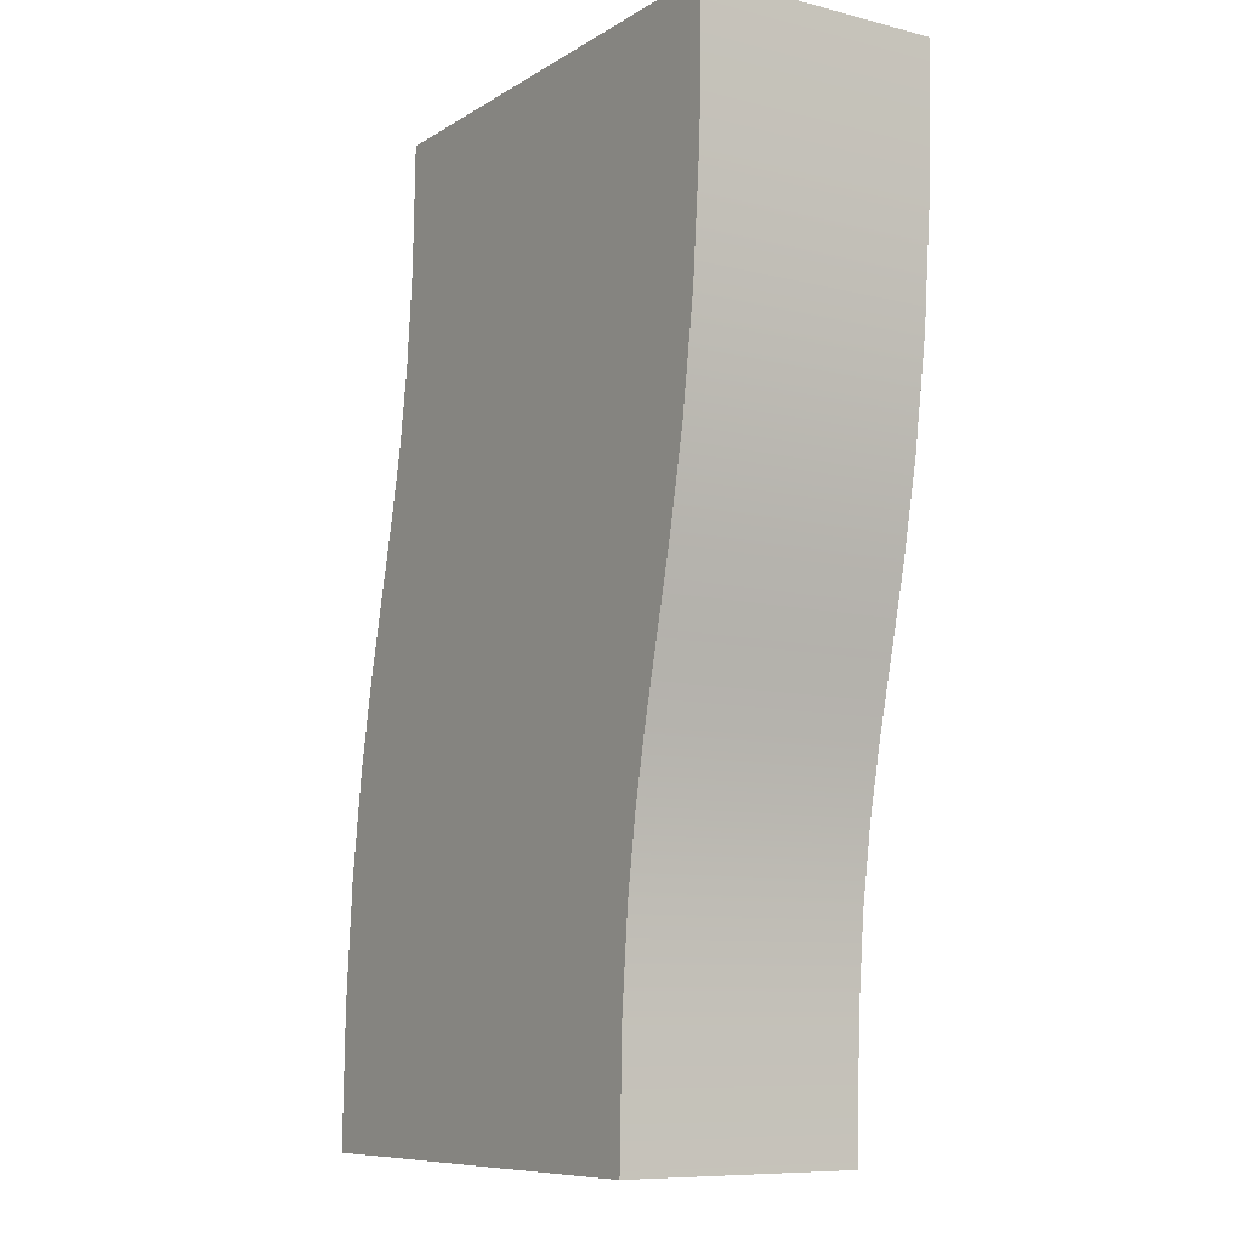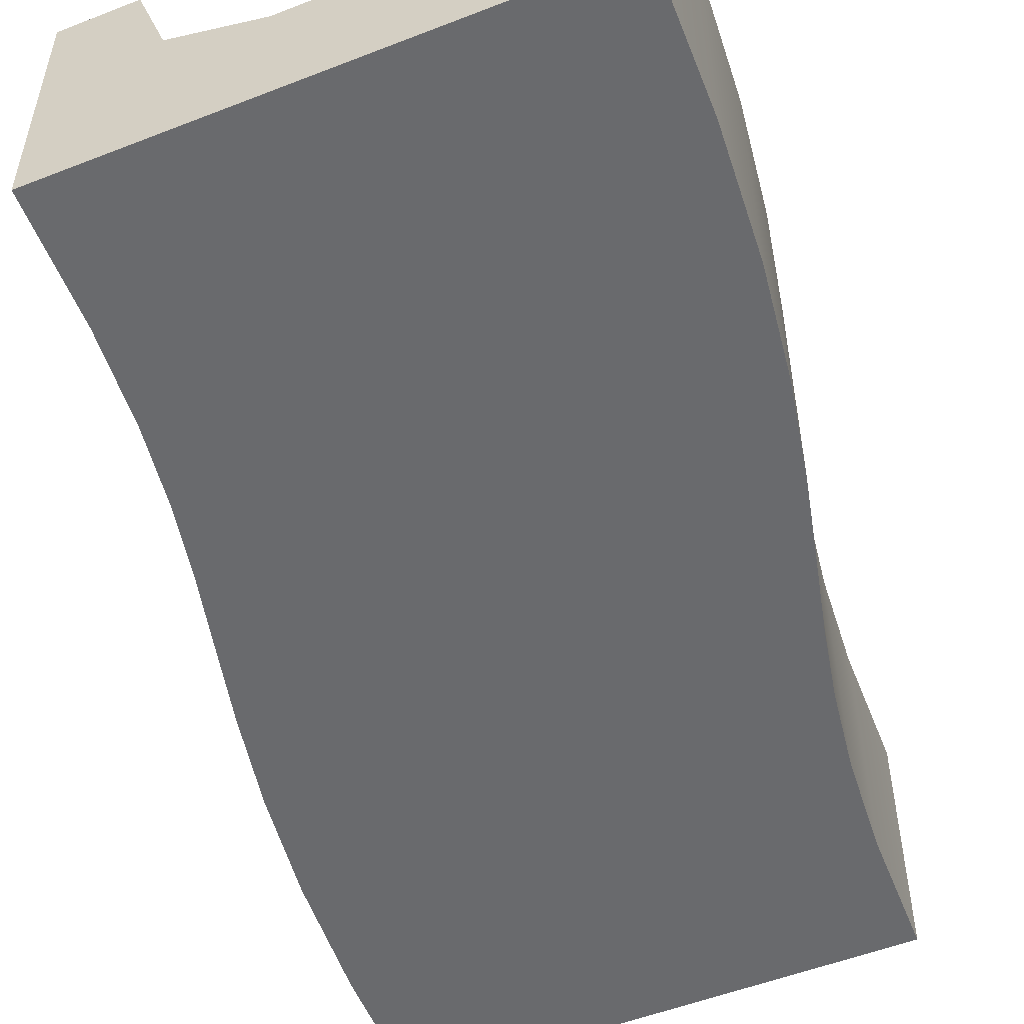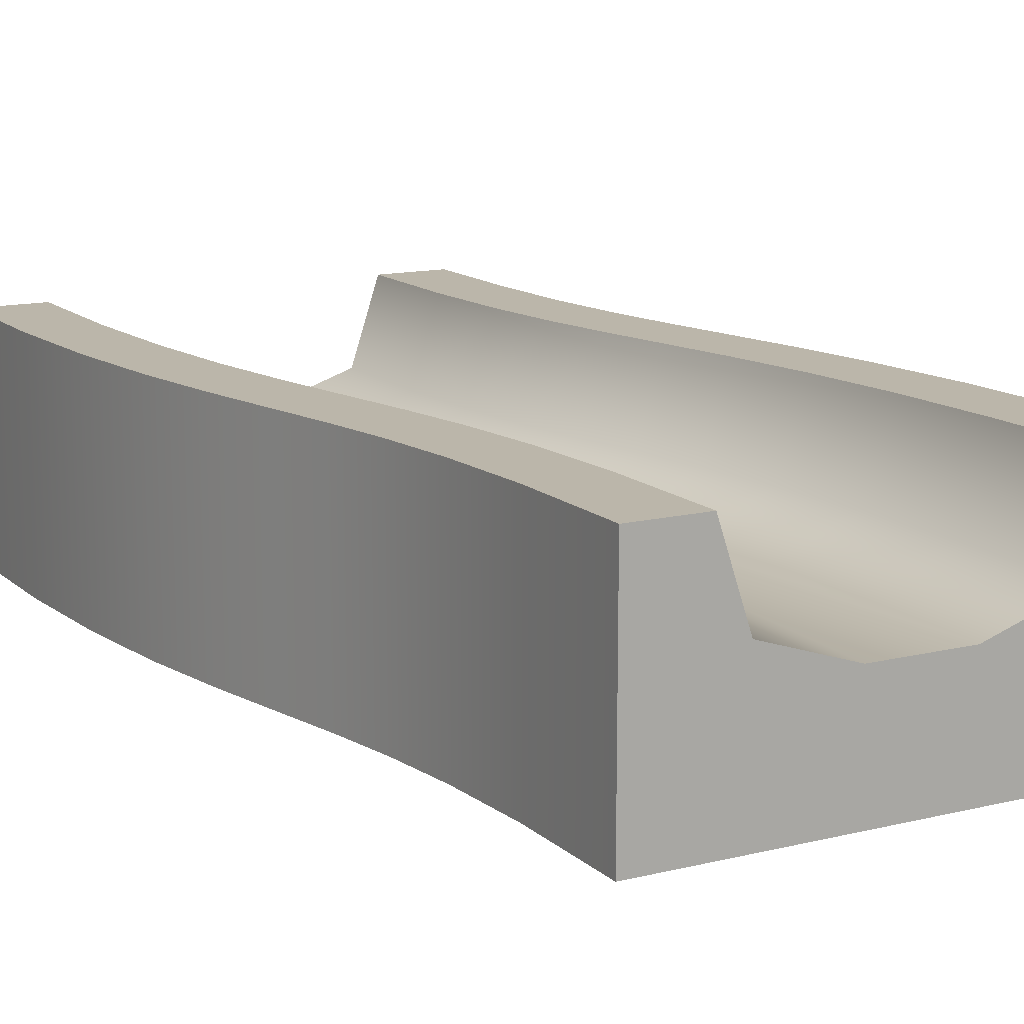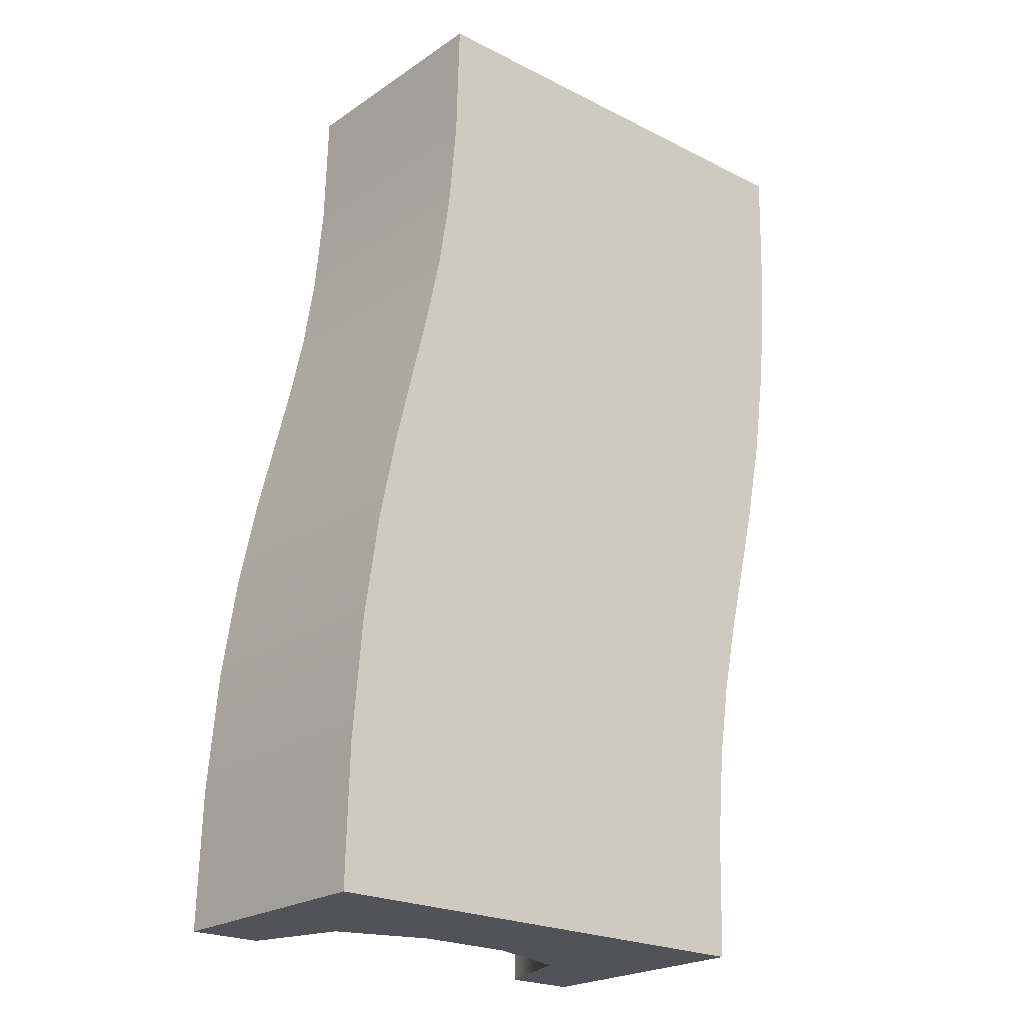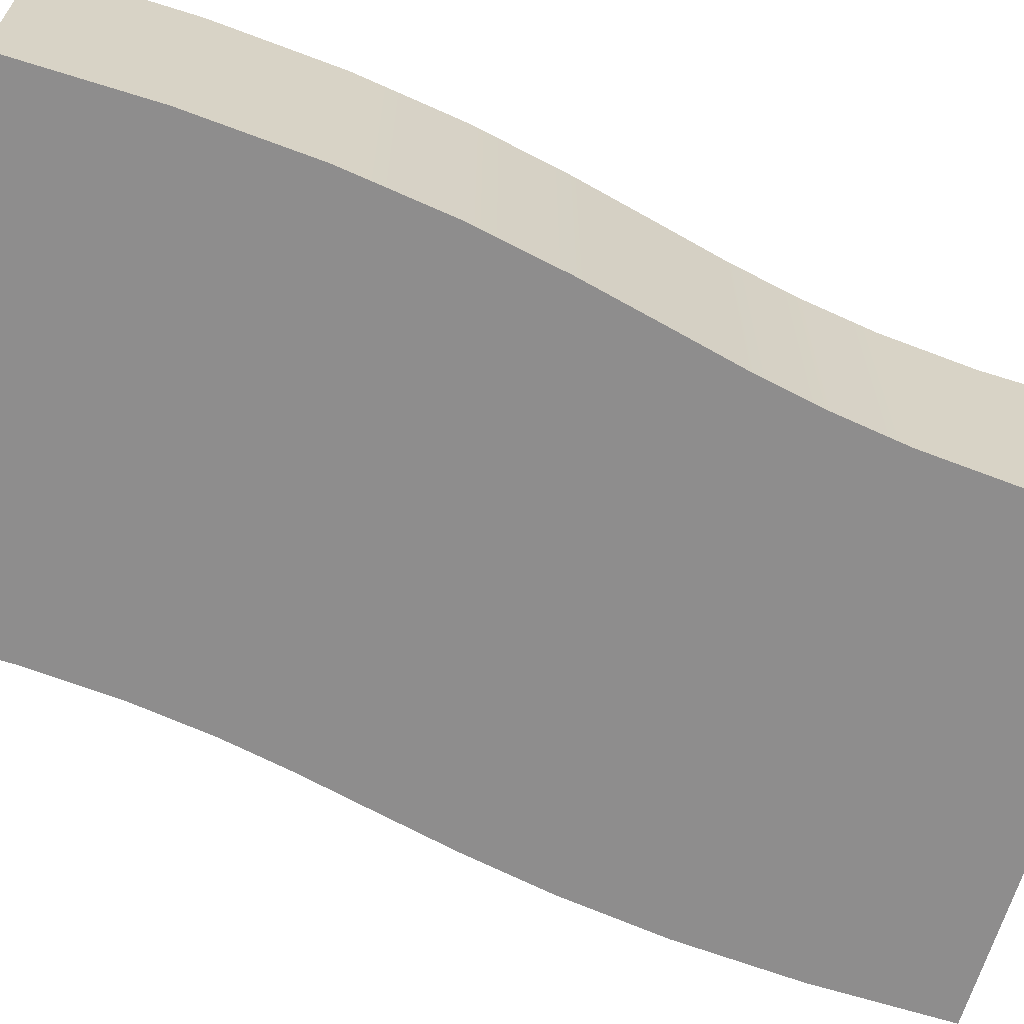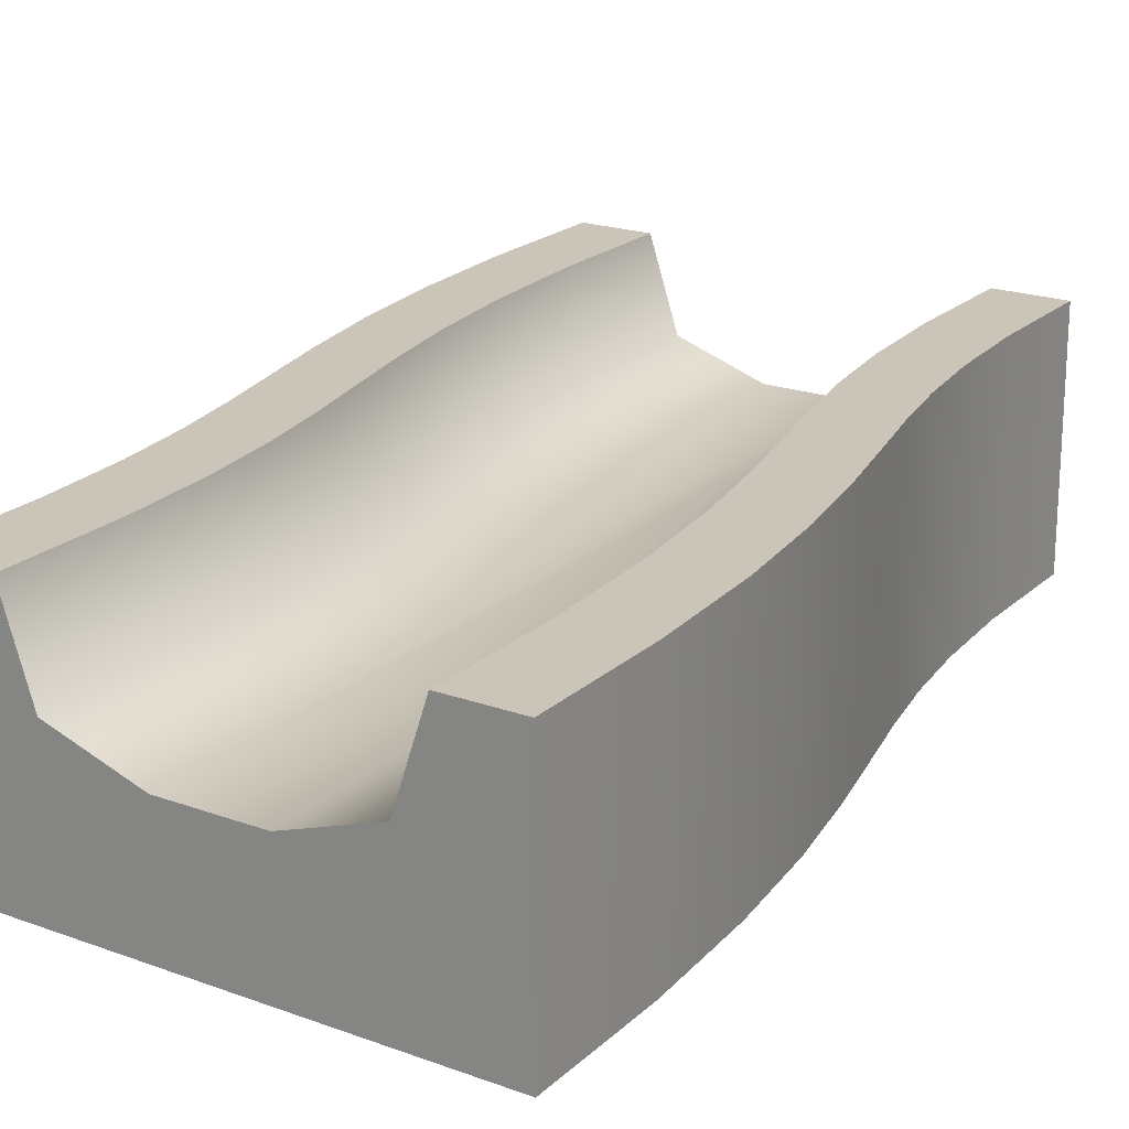
<metadata>
{"format":"obj","ext":"obj","renderer":"f3d","projection":"perspective","resolution":1024,"background":"white","views":[{"elev":-9.1,"azim":56.7,"up":"+Z"},{"elev":-53.0,"azim":22.7,"up":"+Y"},{"elev":14.1,"azim":151.9,"up":"+Y"},{"elev":-22.6,"azim":-41.0,"up":"+Z"},{"elev":-64.7,"azim":-106.2,"up":"+Y"},{"elev":20.4,"azim":33.7,"up":"+Y"}]}
</metadata>
<code>
g s-curve-short-left-a
v 0.618 0.5 0.7133 1 1 1
v 0.618 0 0.7133 1 1 1
v 0.625 0.5 1 1 1 1
v 0.625 0 1 1 1 1
v -0.225 0.5 1 1 1 1
v -0.375 0.5 1 1 1 1
v -0.232 0.5 0.7383 1 1 1
v -0.2497 0.5 0.5357 1 1 1
v -0.2752 0.5 0.3685 1 1 1
v -0.3064 0.5 0.2201 1 1 1
v -0.3421 0.5 0.074 1 1 1
v -0.3804 0.5 -0.08387 1 1 1
v -0.382 0.5 0.7427 1 1 1
v -0.4172 0.5 -0.2635 1 1 1
v -0.3992 0.5 0.5492 1 1 1
v -0.4236 0.5 0.391 1 1 1
v -0.4477 0.5 -0.4723 1 1 1
v -0.4535 0.5 0.2493 1 1 1
v -0.468 0.5 -0.7177 1 1 1
v -0.4887 0.5 0.1057 1 1 1
v -0.475 0.5 -1 1 1 1
v -0.625 0.5 -1 1 1 1
v -0.5275 0.5 -0.05467 1 1 1
v -0.5656 0.5 -0.241 1 1 1
v -0.5972 0.5 -0.4588 1 1 1
v -0.618 0.5 -0.7133 1 1 1
v 0.475 0.5 1 1 1 1
v 0.5972 0.5 0.4588 1 1 1
v 0.5656 0.5 0.241 1 1 1
v 0.5275 0.5 0.05467 1 1 1
v 0.4887 0.5 -0.1057 1 1 1
v 0.4535 0.5 -0.2493 1 1 1
v 0.468 0.5 0.7177 1 1 1
v 0.4477 0.5 0.4723 1 1 1
v 0.4236 0.5 -0.391 1 1 1
v 0.4172 0.5 0.2635 1 1 1
v 0.3992 0.5 -0.5492 1 1 1
v 0.3804 0.5 0.08387 1 1 1
v 0.382 0.5 -0.7427 1 1 1
v 0.375 0.5 -1 1 1 1
v 0.3421 0.5 -0.074 1 1 1
v 0.225 0.5 -1 1 1 1
v 0.3064 0.5 -0.2201 1 1 1
v 0.2752 0.5 -0.3685 1 1 1
v 0.2497 0.5 -0.5357 1 1 1
v 0.232 0.5 -0.7383 1 1 1
v 0.5972 0 0.4588 1 1 1
v 0.4125 0.3125 1 1 1 1
v -0.375 0 1 1 1 1
v 0.225 0.25 1 1 1 1
v 0.025 0.25 1 1 1 1
v -0.1625 0.3125 1 1 1 1
v -0.5656 0 -0.241 1 1 1
v -0.5275 0 -0.05467 1 1 1
v -0.382 0 0.7427 1 1 1
v -0.3992 0 0.5492 1 1 1
v 0.5656 0 0.241 1 1 1
v 0.5275 0 0.05467 1 1 1
v 0.4887 0 -0.1057 1 1 1
v 0.4535 0 -0.2493 1 1 1
v 0.4236 0 -0.391 1 1 1
v 0.3992 9.024e-17 -0.5492 1 1 1
v 0.382 0 -0.7427 1 1 1
v 0.375 0 -1 1 1 1
v -0.625 0 -1 1 1 1
v -0.4236 0 0.391 1 1 1
v -0.4535 0 0.2493 1 1 1
v -0.4887 0 0.1057 1 1 1
v -0.5972 9.024e-17 -0.4588 1 1 1
v -0.618 0 -0.7133 1 1 1
v -0.4125 0.3125 -1 1 1 1
v -0.225 0.25 -1 1 1 1
v -0.025 0.25 -1 1 1 1
v 0.1625 0.3125 -1 1 1 1
v 0.4055 0.3125 0.7195 1 1 1
v 0.018 0.25 0.7309 1 1 1
v -0.1695 0.3125 0.7365 1 1 1
v -0.1875 0.3125 0.53 1 1 1
v -0.02791 0.25 0.331 1 1 1
v -0.0006404 0.25 0.513 1 1 1
v -0.2134 0.3125 0.3591 1 1 1
v 0.1875 0.3125 -0.53 1 1 1
v 0.2134 0.3125 -0.3591 1 1 1
v -0.3554 0.3125 -0.2729 1 1 1
v -0.319 0.3125 -0.09604 1 1 1
v 0.3554 0.3125 0.2729 1 1 1
v 0.218 0.25 0.7251 1 1 1
v -0.3855 0.3125 -0.478 1 1 1
v -0.1986 0.25 -0.495 1 1 1
v -0.1699 0.25 -0.301 1 1 1
v 0.3855 0.3125 0.478 1 1 1
v -0.218 0.25 -0.7251 1 1 1
v -0.4055 0.3125 -0.7195 1 1 1
v 0.0006404 0.25 -0.513 1 1 1
v 0.319 0.3125 0.09604 1 1 1
v 0.1351 0.25 0.1325 1 1 1
v 0.281 0.3125 -0.06079 1 1 1
v 0.245 0.3125 -0.208 1 1 1
v 0.0611 0.25 -0.1715 1 1 1
v -0.281 0.3125 0.06079 1 1 1
v -0.245 0.3125 0.208 1 1 1
v 0.1699 0.25 0.301 1 1 1
v 0.1986 0.25 0.495 1 1 1
v 0.1695 0.3125 -0.7365 1 1 1
v -0.1351 0.25 -0.1325 1 1 1
v -0.09774 0.25 0.02114 1 1 1
v -0.0611 0.25 0.1715 1 1 1
v 0.02791 0.25 -0.331 1 1 1
v -0.018 0.25 -0.7309 1 1 1
v 0.09774 0.25 -0.02114 1 1 1
f 3 2 1
f 2 3 4
f 7 6 5
f 6 7 8
f 6 8 9
f 6 9 10
f 6 10 11
f 6 11 12
f 6 12 13
f 13 12 14
f 13 14 15
f 15 14 16
f 16 14 17
f 16 17 18
f 18 17 19
f 18 19 20
f 20 19 21
f 20 21 22
f 20 22 23
f 23 22 24
f 24 22 25
f 25 22 26
f 1 27 3
f 27 1 28
f 27 28 29
f 27 29 30
f 27 30 31
f 27 31 32
f 27 32 33
f 33 32 34
f 34 32 35
f 34 35 36
f 36 35 37
f 36 37 38
f 38 37 39
f 38 39 40
f 38 40 41
f 41 40 42
f 41 42 43
f 43 42 44
f 44 42 45
f 45 42 46
f 1 47 28
f 47 1 2
f 48 3 27
f 48 4 3
f 4 48 49
f 49 48 50
f 51 49 50
f 52 49 51
f 49 52 6
f 6 52 5
f 54 24 53
f 24 54 23
f 49 13 55
f 13 49 6
f 55 15 56
f 15 55 13
f 28 57 29
f 57 28 47
f 49 2 4
f 2 49 47
f 47 49 57
f 57 49 58
f 58 49 59
f 59 49 60
f 60 49 61
f 61 49 62
f 62 49 63
f 63 49 64
f 64 49 55
f 64 55 56
f 64 56 65
f 65 56 66
f 65 66 67
f 65 67 68
f 65 68 54
f 65 54 53
f 65 53 69
f 65 69 70
f 37 63 39
f 63 37 62
f 32 61 35
f 61 32 60
f 30 59 31
f 59 30 58
f 35 62 37
f 62 35 61
f 29 58 30
f 58 29 57
f 53 25 69
f 25 53 24
f 39 64 40
f 64 39 63
f 68 23 54
f 23 68 20
f 66 18 67
f 18 66 16
f 70 22 65
f 22 70 26
f 69 26 70
f 26 69 25
f 71 22 21
f 71 65 22
f 65 71 64
f 64 71 72
f 73 64 72
f 74 64 73
f 64 74 40
f 40 74 42
f 67 20 68
f 20 67 18
f 31 60 32
f 60 31 59
f 56 16 66
f 16 56 15
f 27 33 75
f 52 7 5
f 78 77 76
f 77 78 8
f 81 80 79
f 83 44 82
f 85 84 14
f 34 36 86
f 87 48 75
f 77 52 51
f 17 88 19
f 88 90 89
f 75 33 91
f 71 93 92
f 52 77 7
f 78 76 80
f 33 34 91
f 88 93 19
f 77 51 76
f 12 85 14
f 27 75 48
f 71 92 72
f 88 84 90
f 81 78 80
f 7 77 8
f 44 45 82
f 91 34 86
f 87 50 48
f 94 83 82
f 9 81 10
f 96 86 95
f 38 41 97
f 41 43 98
f 93 71 21
f 99 97 98
f 101 100 11
f 102 91 86
f 102 103 91
f 84 88 17
f 73 104 74
f 84 105 90
f 100 107 106
f 43 44 83
f 101 79 107
f 8 78 9
f 96 102 86
f 104 46 74
f 101 81 79
f 93 89 92
f 108 99 98
f 100 101 107
f 85 106 105
f 19 93 21
f 86 36 95
f 98 43 83
f 14 84 17
f 85 100 106
f 84 85 105
f 95 38 97
f 108 98 83
f 109 94 82
f 78 81 9
f 73 109 104
f 36 38 95
f 10 101 11
f 82 45 104
f 81 101 10
f 110 95 97
f 99 110 97
f 109 82 104
f 94 108 83
f 46 42 74
f 110 96 95
f 93 88 89
f 97 41 98
f 45 46 104
f 103 87 75
f 103 75 91
f 87 51 50
f 51 87 103
f 51 103 102
f 51 102 96
f 51 96 110
f 51 110 99
f 51 99 108
f 51 108 94
f 51 94 76
f 76 94 80
f 80 94 109
f 80 109 79
f 79 109 73
f 79 73 72
f 79 72 107
f 107 72 106
f 106 72 105
f 105 72 90
f 90 72 89
f 89 72 92
f 12 100 85
f 100 12 11
g s-curve-short-left-a
f 3 2 1
f 2 3 4
f 7 6 5
f 6 7 8
f 6 8 9
f 6 9 10
f 6 10 11
f 6 11 12
f 6 12 13
f 13 12 14
f 13 14 15
f 15 14 16
f 16 14 17
f 16 17 18
f 18 17 19
f 18 19 20
f 20 19 21
f 20 21 22
f 20 22 23
f 23 22 24
f 24 22 25
f 25 22 26
f 1 27 3
f 27 1 28
f 27 28 29
f 27 29 30
f 27 30 31
f 27 31 32
f 27 32 33
f 33 32 34
f 34 32 35
f 34 35 36
f 36 35 37
f 36 37 38
f 38 37 39
f 38 39 40
f 38 40 41
f 41 40 42
f 41 42 43
f 43 42 44
f 44 42 45
f 45 42 46
f 1 47 28
f 47 1 2
f 48 3 27
f 48 4 3
f 4 48 49
f 49 48 50
f 51 49 50
f 52 49 51
f 49 52 6
f 6 52 5
f 54 24 53
f 24 54 23
f 49 13 55
f 13 49 6
f 55 15 56
f 15 55 13
f 28 57 29
f 57 28 47
f 49 2 4
f 2 49 47
f 47 49 57
f 57 49 58
f 58 49 59
f 59 49 60
f 60 49 61
f 61 49 62
f 62 49 63
f 63 49 64
f 64 49 55
f 64 55 56
f 64 56 65
f 65 56 66
f 65 66 67
f 65 67 68
f 65 68 54
f 65 54 53
f 65 53 69
f 65 69 70
f 37 63 39
f 63 37 62
f 32 61 35
f 61 32 60
f 30 59 31
f 59 30 58
f 35 62 37
f 62 35 61
f 29 58 30
f 58 29 57
f 53 25 69
f 25 53 24
f 39 64 40
f 64 39 63
f 68 23 54
f 23 68 20
f 66 18 67
f 18 66 16
f 70 22 65
f 22 70 26
f 69 26 70
f 26 69 25
f 71 22 21
f 71 65 22
f 65 71 64
f 64 71 72
f 73 64 72
f 74 64 73
f 64 74 40
f 40 74 42
f 67 20 68
f 20 67 18
f 31 60 32
f 60 31 59
f 56 16 66
f 16 56 15
f 27 33 75
f 52 7 5
f 78 77 76
f 77 78 8
f 81 80 79
f 83 44 82
f 85 84 14
f 34 36 86
f 87 48 75
f 77 52 51
f 17 88 19
f 88 90 89
f 75 33 91
f 71 93 92
f 52 77 7
f 78 76 80
f 33 34 91
f 88 93 19
f 77 51 76
f 12 85 14
f 27 75 48
f 71 92 72
f 88 84 90
f 81 78 80
f 7 77 8
f 44 45 82
f 91 34 86
f 87 50 48
f 94 83 82
f 9 81 10
f 96 86 95
f 38 41 97
f 41 43 98
f 93 71 21
f 99 97 98
f 101 100 11
f 102 91 86
f 102 103 91
f 84 88 17
f 73 104 74
f 84 105 90
f 100 107 106
f 43 44 83
f 101 79 107
f 8 78 9
f 96 102 86
f 104 46 74
f 101 81 79
f 93 89 92
f 108 99 98
f 100 101 107
f 85 106 105
f 19 93 21
f 86 36 95
f 98 43 83
f 14 84 17
f 85 100 106
f 84 85 105
f 95 38 97
f 108 98 83
f 109 94 82
f 78 81 9
f 73 109 104
f 36 38 95
f 10 101 11
f 82 45 104
f 81 101 10
f 110 95 97
f 99 110 97
f 109 82 104
f 94 108 83
f 46 42 74
f 110 96 95
f 93 88 89
f 97 41 98
f 45 46 104
f 103 87 75
f 103 75 91
f 87 51 50
f 51 87 103
f 51 103 102
f 51 102 96
f 51 96 110
f 51 110 99
f 51 99 108
f 51 108 94
f 51 94 76
f 76 94 80
f 80 94 109
f 80 109 79
f 79 109 73
f 79 73 72
f 79 72 107
f 107 72 106
f 106 72 105
f 105 72 90
f 90 72 89
f 89 72 92
f 12 100 85
f 100 12 11

</code>
